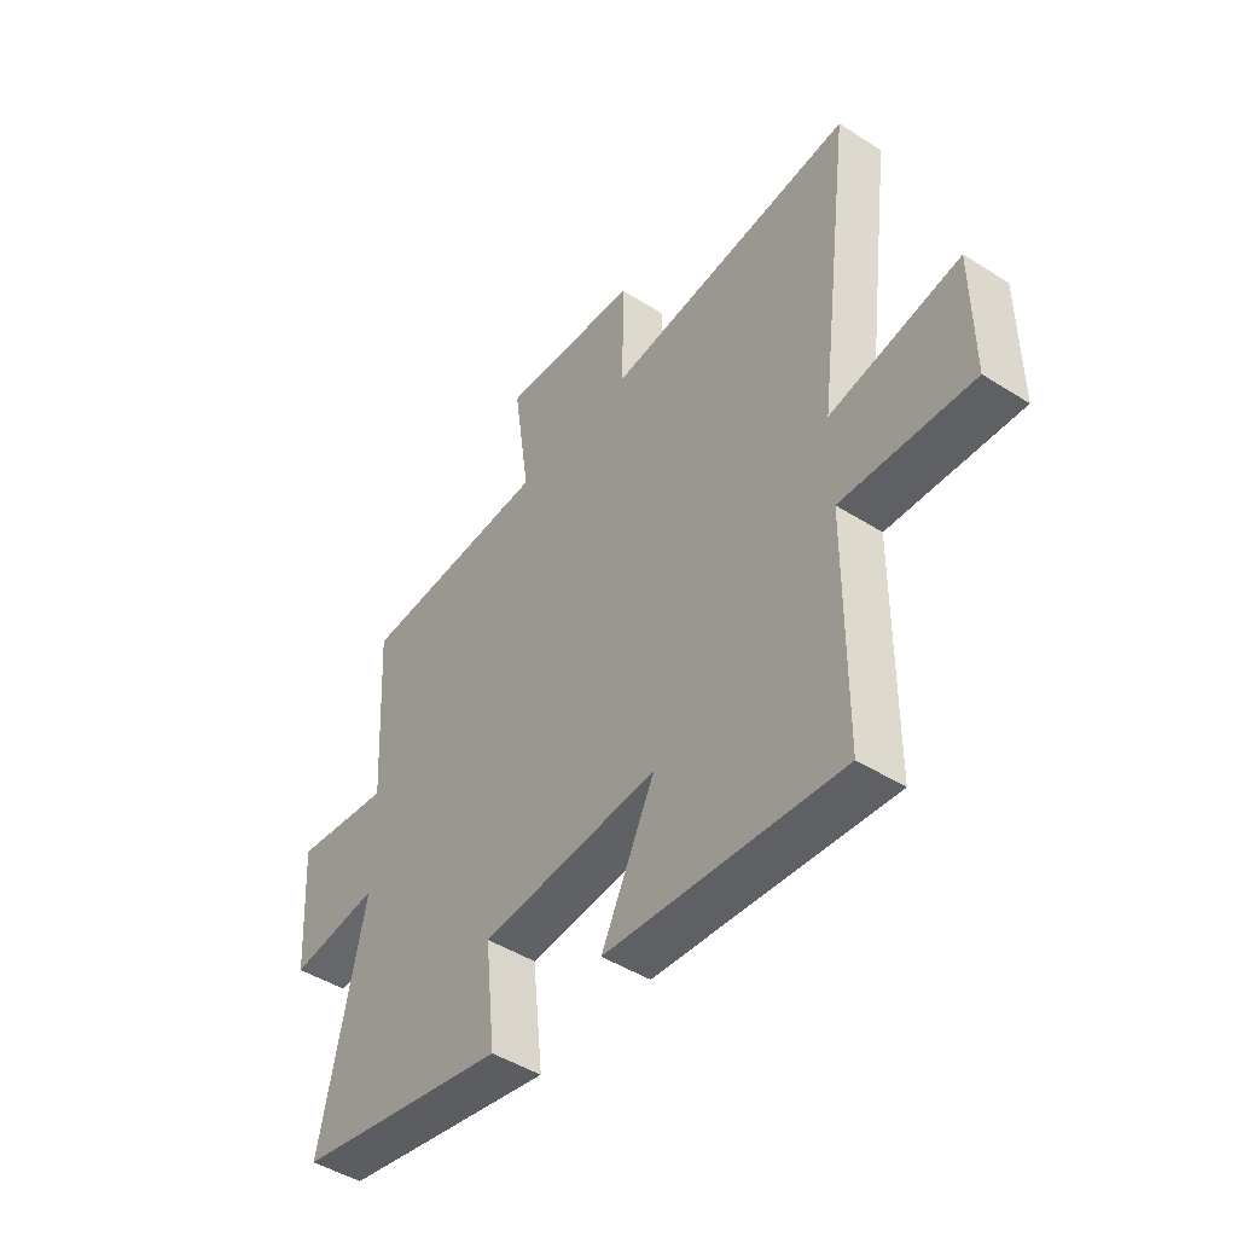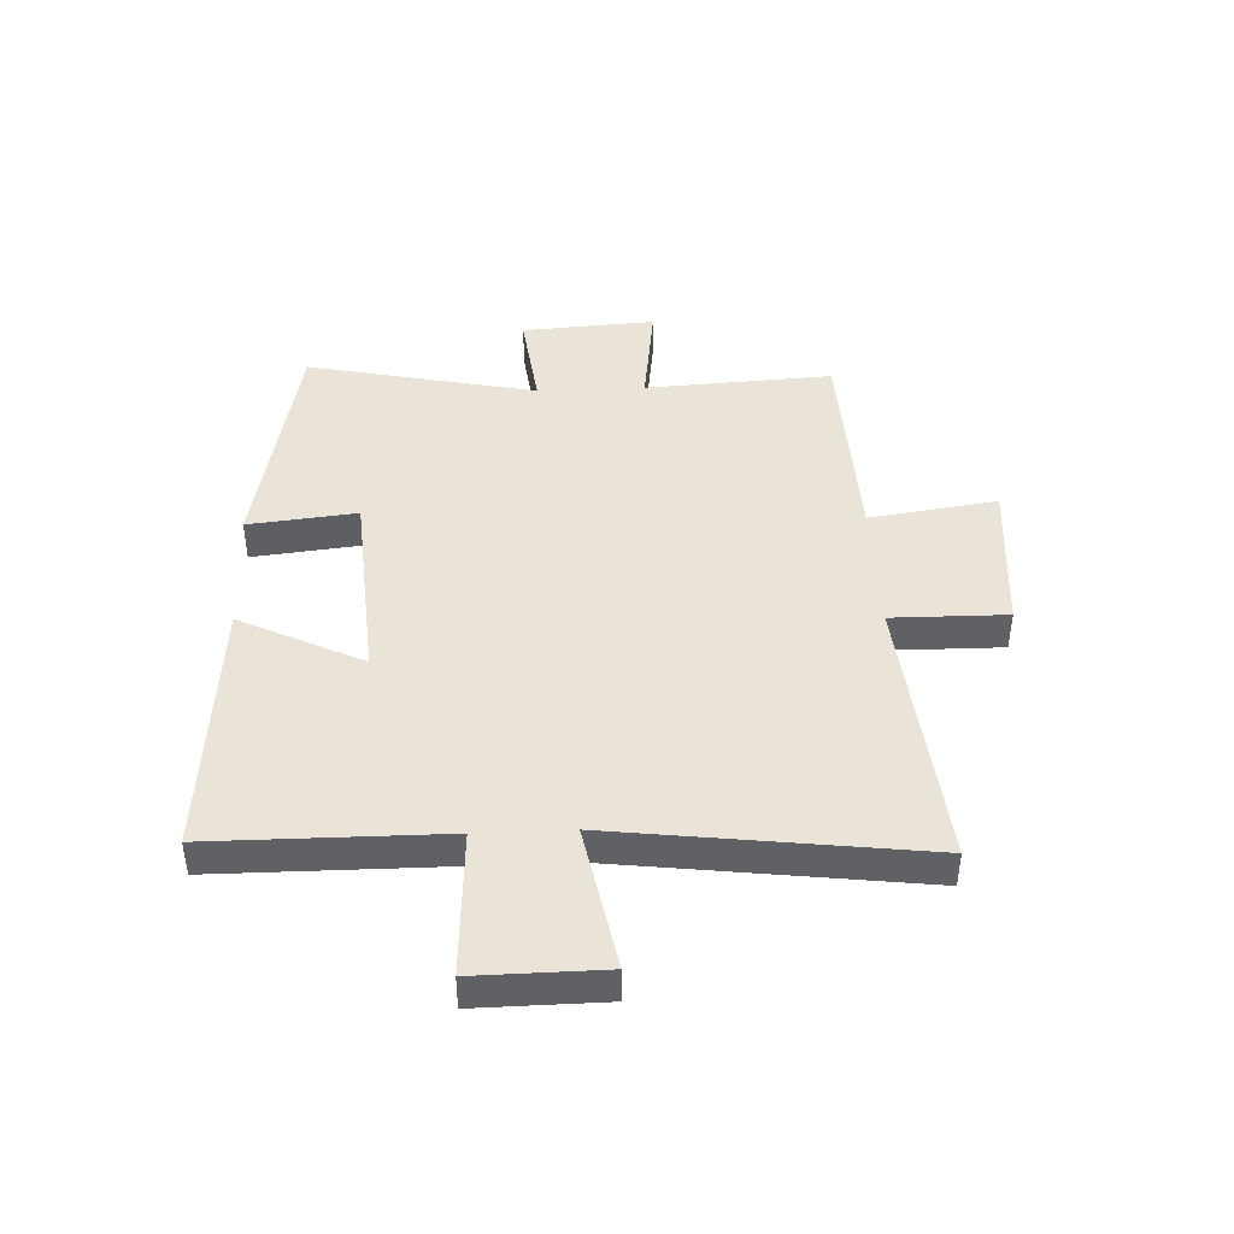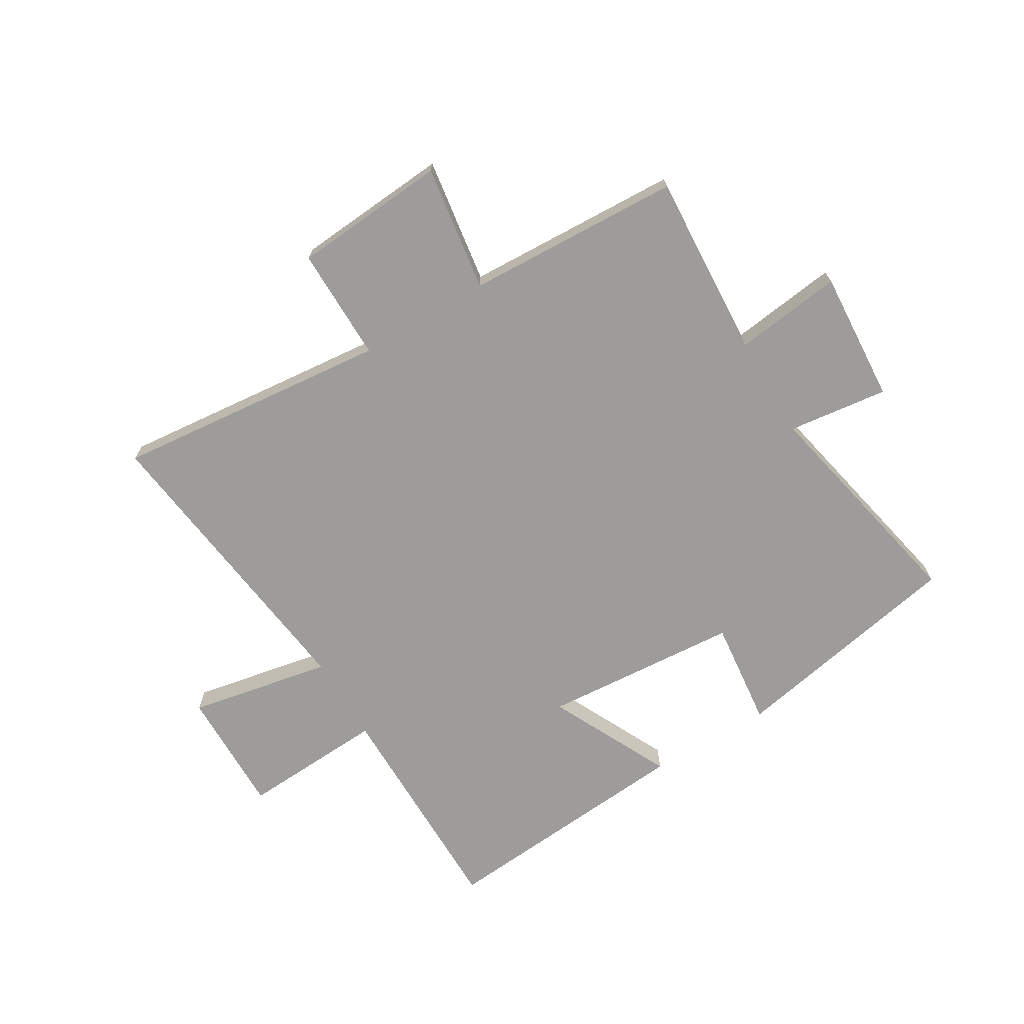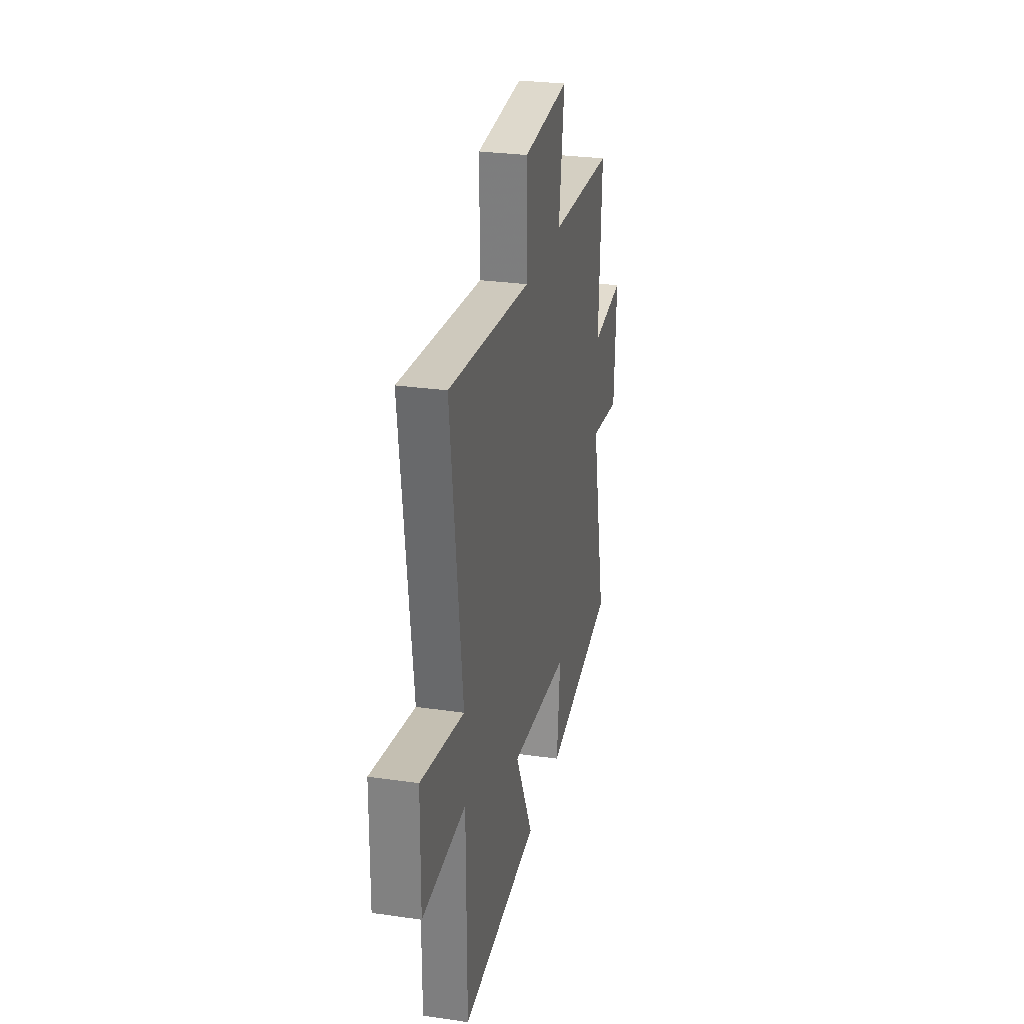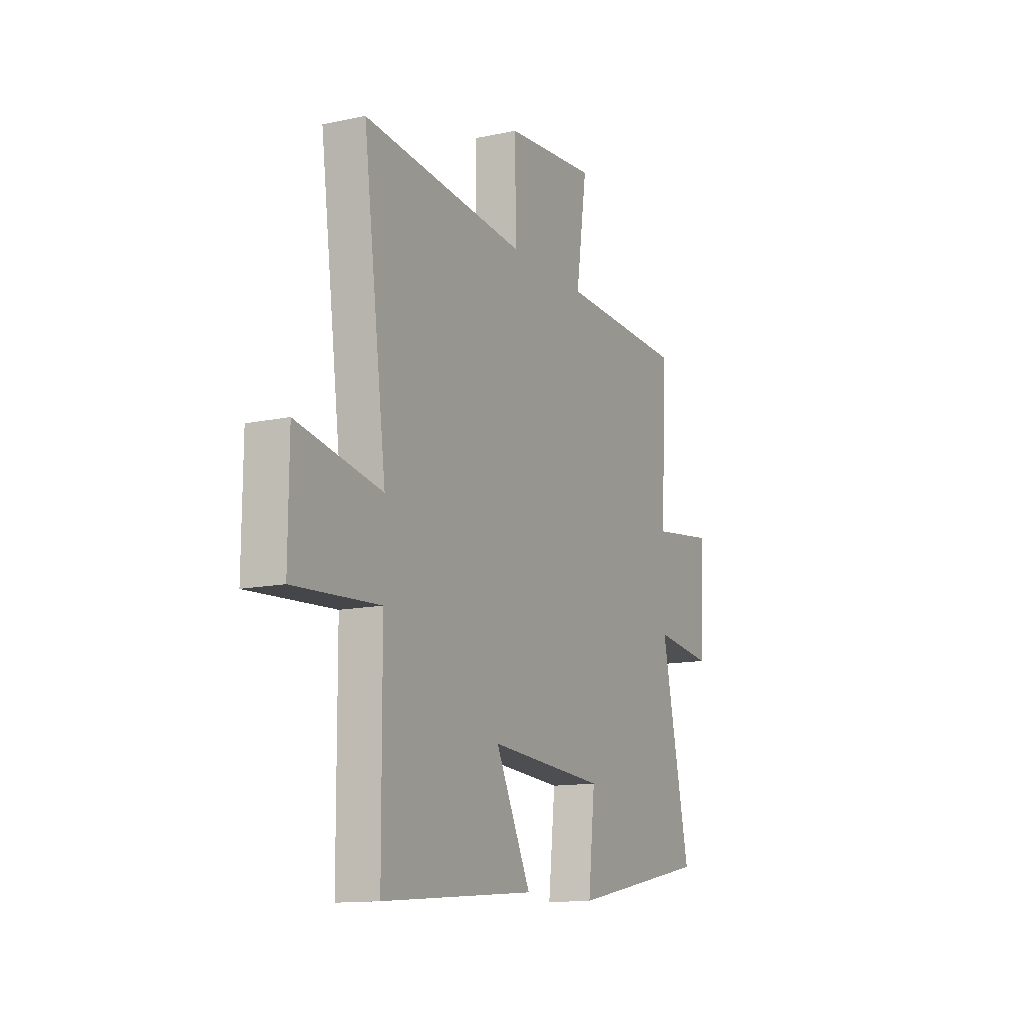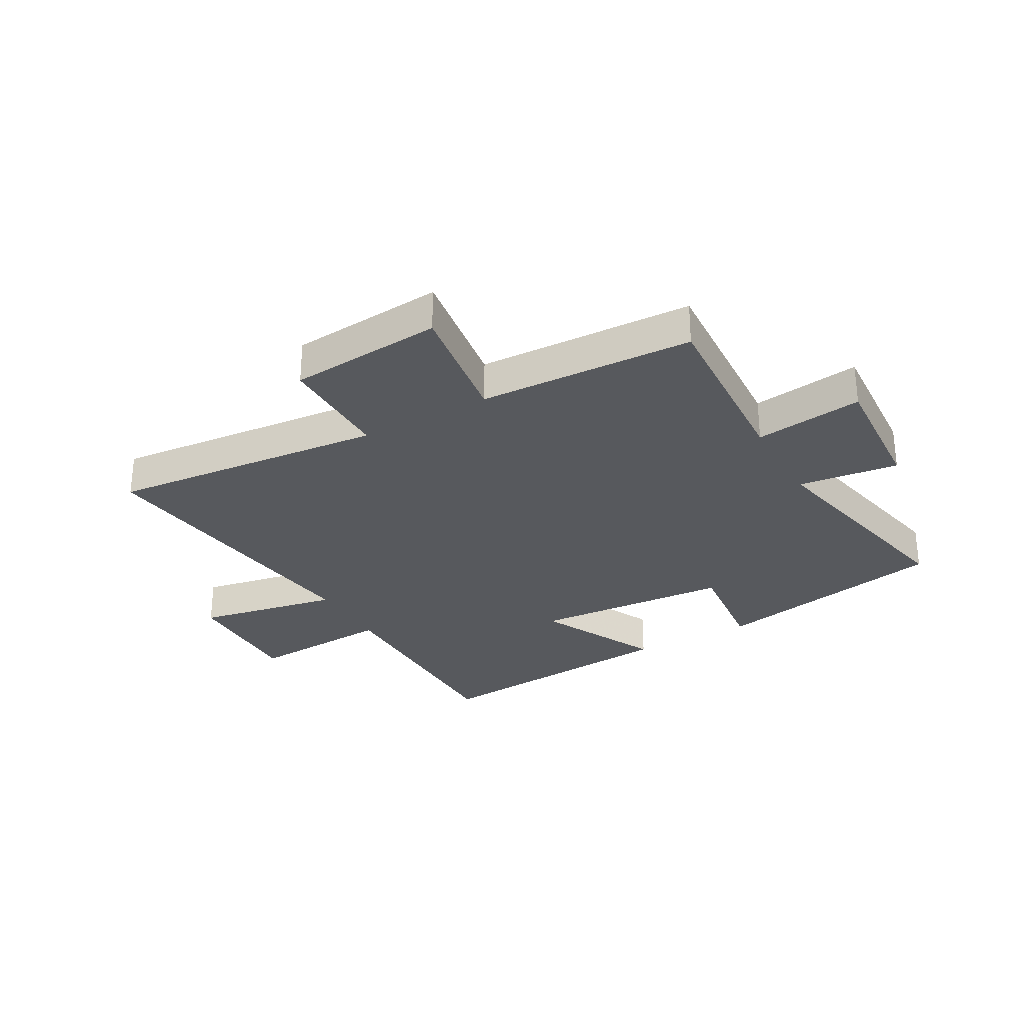
<metadata>
{"format":"obj","ext":"obj","renderer":"f3d","projection":"perspective","resolution":1024,"background":"white","views":[{"elev":-46.3,"azim":-126.0,"up":"+Z"},{"elev":43.4,"azim":-92.6,"up":"+Y"},{"elev":-70.1,"azim":30.7,"up":"+Y"},{"elev":27.8,"azim":-77.5,"up":"+Z"},{"elev":-13.0,"azim":-63.8,"up":"+Z"},{"elev":-29.6,"azim":29.3,"up":"+Y"}]}
</metadata>
<code>
v -0.568 0.07 0.546
v -0.089 0.07 0.5
v -0.091 0.07 0.698
v 0.177 0.07 0.72
v 0.145 0.07 0.5
v 0.518 0.07 0.485
v 0.5 0.07 0.162
v 0.688 0.07 0.187
v 0.674 0.07 -0.043
v 0.5 0.07 -0.022
v 0.585 0.07 -0.418
v 0.174 0.07 -0.5
v 0.194 0.07 -0.313
v -0.15 0.07 -0.289
v -0.046 0.07 -0.5
v -0.498 0.07 -0.539
v -0.5 0.07 -0.141
v -0.751 0.07 -0.156
v -0.749 0.07 0.064
v -0.5 0.07 0.017
v -0.568 0 0.546
v -0.089 0 0.5
v -0.091 0 0.698
v 0.177 0 0.72
v 0.145 0 0.5
v 0.518 0 0.485
v 0.5 0 0.162
v 0.688 0 0.187
v 0.674 0 -0.043
v 0.5 0 -0.022
v 0.585 0 -0.418
v 0.174 0 -0.5
v 0.194 0 -0.313
v -0.15 0 -0.289
v -0.046 0 -0.5
v -0.498 0 -0.539
v -0.5 0 -0.141
v -0.751 0 -0.156
v -0.749 0 0.064
v -0.5 0 0.017
f 17 18 19 20
f 15 16 17 20
f 14 15 20 1
f 13 14 1 2
f 10 11 12 13
f 10 13 2 3
f 7 8 9 10
f 7 10 3
f 5 6 7
f 5 7 3
f 3 4 5
f 40 39 38 37
f 40 37 36 35
f 21 40 35 34
f 22 21 34 33
f 33 32 31 30
f 23 22 33 30
f 30 29 28 27
f 23 30 27
f 27 26 25
f 23 27 25
f 25 24 23
f 1 21 22 2
f 2 22 23 3
f 3 23 24 4
f 4 24 25 5
f 5 25 26 6
f 6 26 27 7
f 7 27 28 8
f 8 28 29 9
f 9 29 30 10
f 10 30 31 11
f 11 31 32 12
f 12 32 33 13
f 13 33 34 14
f 14 34 35 15
f 15 35 36 16
f 16 36 37 17
f 17 37 38 18
f 18 38 39 19
f 19 39 40 20
f 20 40 21 1

</code>
